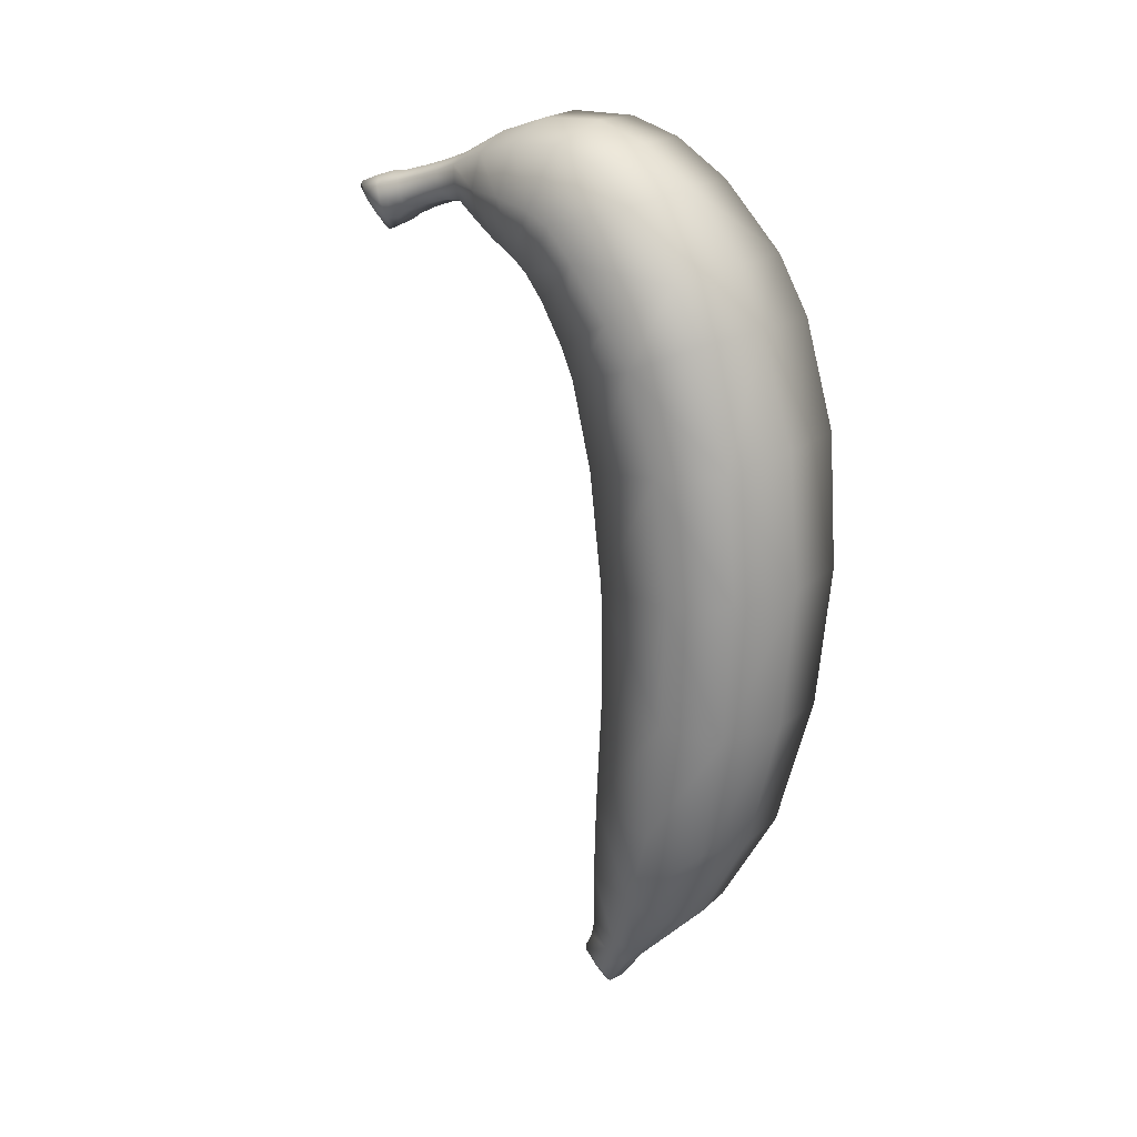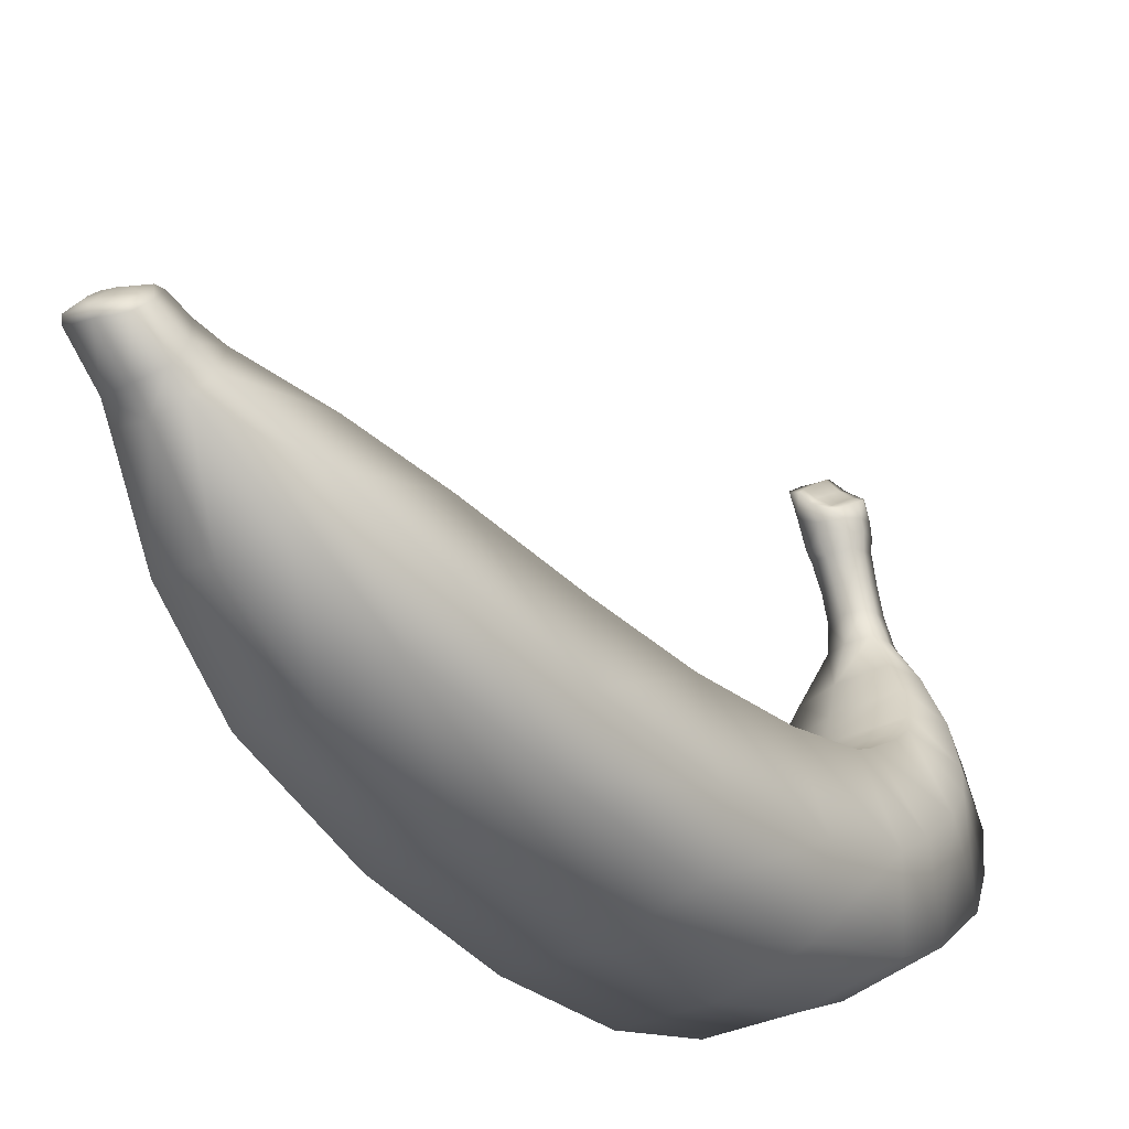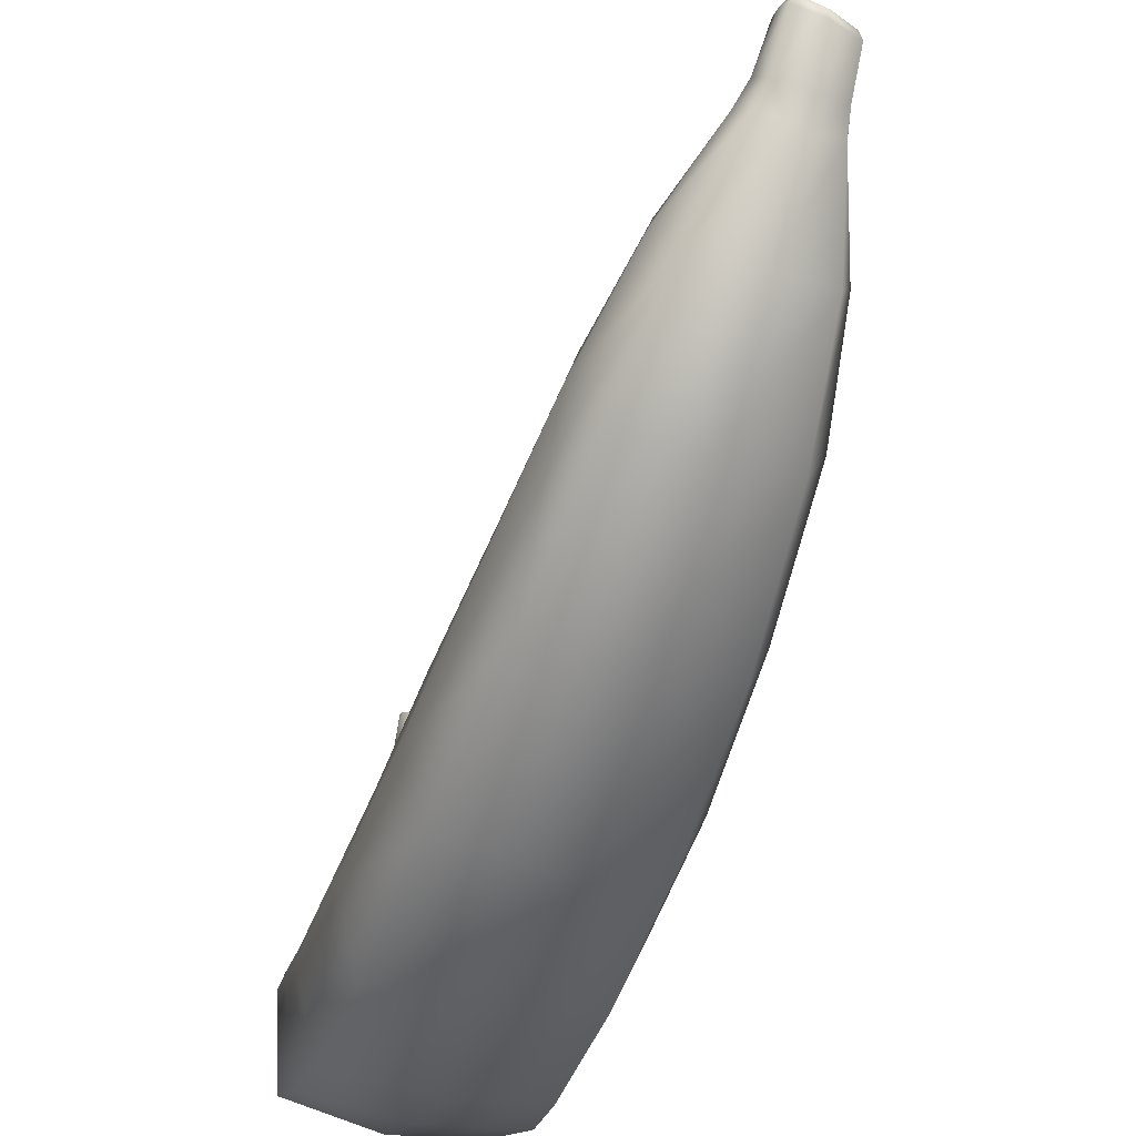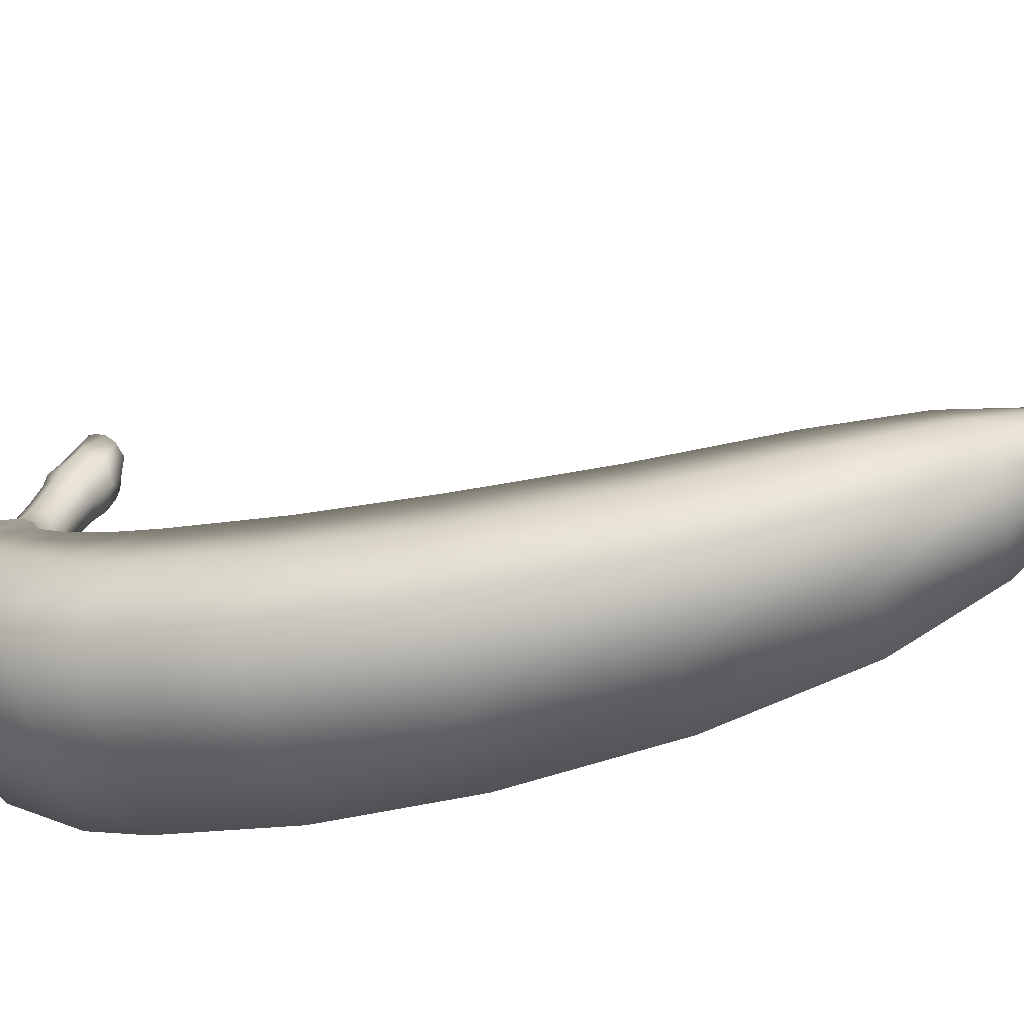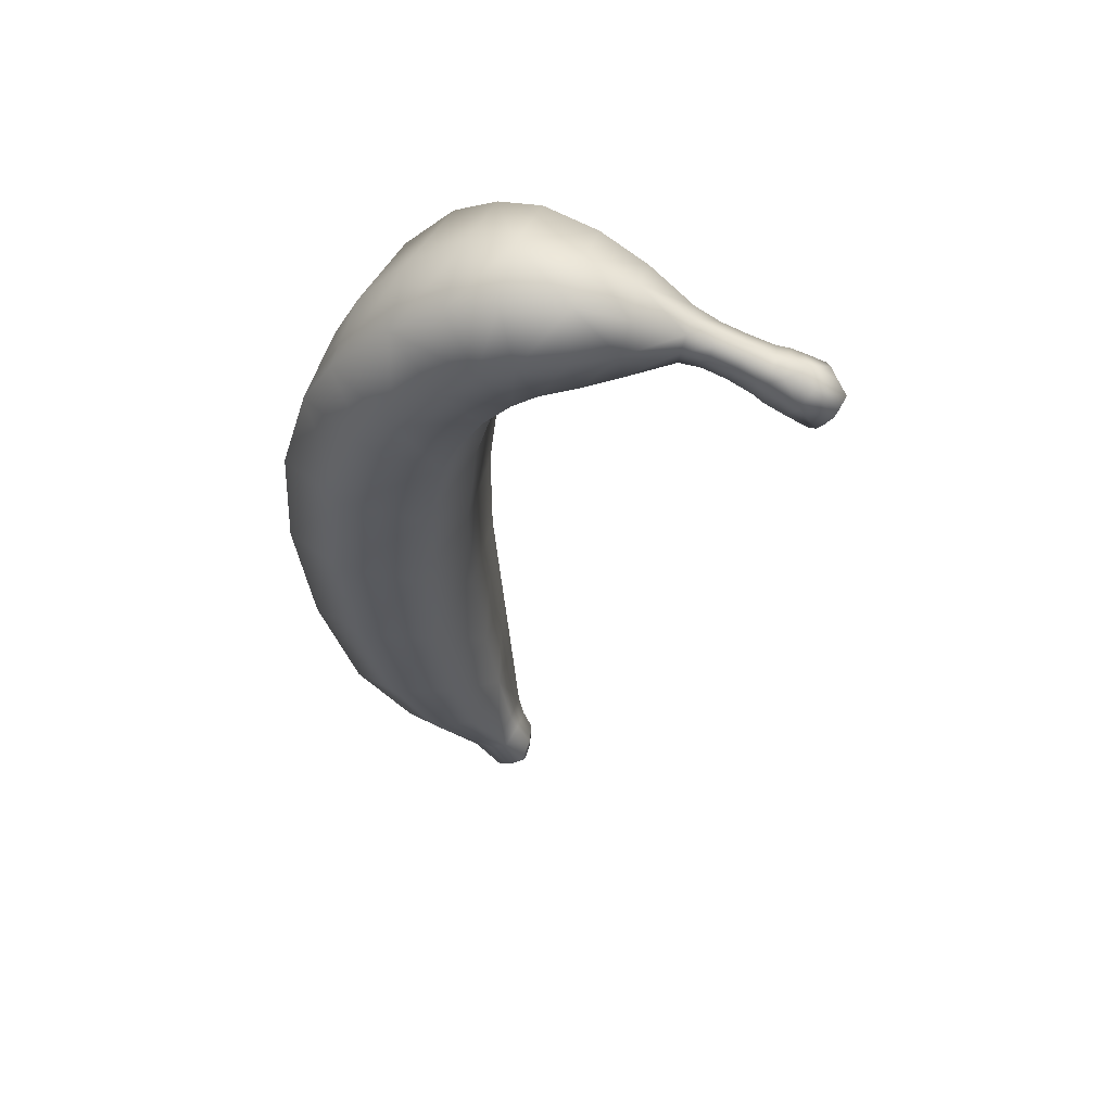
<metadata>
{"format":"obj","ext":"obj","renderer":"f3d","projection":"perspective","resolution":1024,"background":"white","views":[{"elev":20.1,"azim":-54.7,"up":"+Z"},{"elev":-32.0,"azim":-144.6,"up":"+Y"},{"elev":-54.9,"azim":161.4,"up":"+Y"},{"elev":-62.8,"azim":103.6,"up":"+Y"},{"elev":55.6,"azim":106.8,"up":"+Z"}]}
</metadata>
<code>
g BananaLow_Hand.001
v 0.004144 0.0836 0.0755
v 0.004698 0.08861 0.07403
v 0.002162 0.08708 0.07292
v 0.0005311 0.08466 0.07359
v -4.58e-05 0.08129 0.07502
v -0.002052 0.08303 0.0745
v 0.004307 0.07863 0.07818
v -0.004385 0.08153 0.0769
v -0.003865 0.08326 0.07585
v -0.004963 0.08449 0.07774
v -0.005455 0.0831 0.0807
v -0.005337 0.0807 0.08148
v -0.005359 0.08617 0.07999
v -0.005434 0.08737 0.08169
v -0.005068 0.08405 0.08433
v -0.004492 0.08901 0.08376
v -0.004088 0.07903 0.07735
v 0.0004815 0.07848 0.07635
v 0.0002214 0.07601 0.07791
v 0.004093 0.07707 0.0793
v 0.003615 0.07145 0.0816
v -0.001062 0.0868 0.08584
v -0.003194 0.09018 0.08432
v -0.000792 0.09213 0.08381
v -0.003993 0.07675 0.07912
v 0.003436 0.08819 0.08416
v 0.001392 0.09457 0.08226
v 0.003917 0.0939 0.08104
v 0.005291 0.09312 0.07948
v 0.005684 0.08639 0.08005
v 0.005756 0.09166 0.07758
v 0.005772 0.09017 0.07571
v 0.004698 0.08861 0.07403
v 0.004144 0.0836 0.0755
v 0.004056 0.08247 0.08617
v 0.005403 0.08095 0.08257
v 0.004307 0.07863 0.07818
v 0.004093 0.07707 0.0793
v 0.004826 0.07843 0.08384
v 0.003615 0.07145 0.0816
v -0.0001454 0.08278 0.08712
v 0.003412 0.07954 0.08676
v 0.003249 0.07363 0.08834
v 0.004504 0.07286 0.08544
v 0.004574 0.06735 0.08709
v 0.003809 0.06604 0.08361
v 0.004754 0.06142 0.08463
v -0.004833 0.08177 0.08509
v -0.0001356 0.07967 0.08741
v 0.005609 0.06196 0.08865
v 0.009928 0.05173 0.0827
v -0.004212 0.07888 0.08569
v -0.0001356 0.07388 0.089
v 0.003359 0.06795 0.09007
v 0.01193 0.0515 0.09114
v 0.0141 0.04433 0.08169
v -0.004701 0.07754 0.08228
v -0.004077 0.07316 0.08725
v -0.0001281 0.06821 0.09074
v 0.004022 0.06254 0.09248
v -0.003613 0.07161 0.08099
v -0.0001385 0.06263 0.09278
v -0.004469 0.0721 0.08387
v 0.0001483 0.0712 0.08006
v -0.004155 0.06756 0.08891
v -0.004564 0.06667 0.08544
v -0.003637 0.06633 0.08256
v 9.649e-05 0.06611 0.08177
v 0.003809 0.06604 0.08361
v 0.0002095 0.06084 0.08253
v 0.004754 0.06142 0.08463
v -0.004614 0.06108 0.08323
v 0.001121 0.05185 0.07984
v 0.009928 0.05173 0.0827
v -0.00573 0.06138 0.08693
v 0.0007153 0.04426 0.07702
v 0.0141 0.04433 0.08169
v -0.004846 0.06211 0.09088
v -0.01132 0.0522 0.08719
v -0.009265 0.05241 0.07999
v 0.0002977 0.03766 0.07384
v 0.01665 0.03641 0.07924
v 0.01762 0.03126 0.07554
v -0.01286 0.04526 0.07741
v -0.0006221 0.0515 0.09851
v -0.009159 0.05143 0.09486
v -0.0157 0.04226 0.08712
v -0.01544 0.03833 0.07485
v -1.49e-05 0.03438 0.07135
v 0.008817 0.05267 0.09861
v -0.0006505 0.04063 0.1021
v -0.01232 0.04038 0.09789
v -0.0003981 0.02685 0.1026
v 0.01209 0.04195 0.1022
v -7.625e-05 0.03007 0.06687
v 0.01848 0.02554 0.06914
v -0.01645 0.03417 0.07203
v -0.01847 0.0324 0.08561
v -9.38e-05 0.02517 0.05956
v 0.01956 0.01953 0.05941
v -0.0147 0.028 0.09889
v -0.01973 0.02634 0.08326
v -0.01686 0.02997 0.06702
v -6.985e-05 0.02243 0.05372
v 0.02002 0.01637 0.05208
v -0.02112 0.01921 0.07649
v -0.01769 0.02431 0.05832
v -0.0156 0.01827 0.09631
v -7.872e-05 0.01669 0.03256
v 0.01982 0.01173 0.03118
v -0.0186 0.02066 0.05145
v -0.01778 0.007988 0.08858
v -0.02224 0.0101 0.06554
v -0.01864 -0.00362 0.07445
v -2.682e-05 0.004505 0.0906
v -0.02242 0.00425 0.05659
v -3.724e-07 0.01606 0.09866
v -5.634e-05 0.01382 0.006689
v 0.01958 0.0083 0.006415
v -0.01848 0.01626 0.0326
v -0.01837 0.01334 0.006801
v -2.018e-05 0.01417 -0.01859
v 0.0178 0.008984 -0.02044
v -0.01784 0.01338 -0.01893
v -5.75e-05 0.01673 -0.04522
v 0.01556 0.01222 -0.04749
v -9.791e-06 0.01959 -0.06473
v 0.01214 0.01613 -0.06746
v 0.006458 0.02118 -0.08285
v -0.01568 0.01618 -0.04645
v -0.02243 -0.002503 0.03509
v -0.02037 -0.003478 -0.02105
v -2.03e-05 0.02257 -0.08153
v 0.005552 0.02303 -0.08694
v -0.02175 -0.005478 0.007717
v -0.01759 -0.0167 0.03726
v -0.01709 -0.01889 0.008684
v -0.01609 -0.01626 -0.02295
v -0.01787 0.001227 -0.04925
v -0.01814 -0.00959 0.06291
v 1.028e-05 -0.007437 0.07554
v 0.0001282 -0.01358 0.06322
v 0.0001617 -0.02386 0.008692
v 0.01834 -0.006651 0.07544
v 0.0001693 -0.02112 0.03853
v 0.01765 0.006617 0.08995
v 0.01832 -0.0138 0.06285
v 0.01595 0.01766 0.098
v 0.01492 0.02851 0.1018
v 0.02026 0.0251 0.08572
v 0.01885 0.03248 0.08858
v 0.01604 0.04261 0.09065
v 0.01665 0.03641 0.07924
v 0.01762 0.03126 0.07554
v 0.02172 0.01751 0.07854
v 0.01848 0.02554 0.06914
v 0.02303 0.007606 0.0671
v 0.01956 0.01953 0.05941
v 0.02002 0.01637 0.05208
v 0.02348 0.001366 0.05763
v 0.02364 -0.005478 0.03566
v 0.01982 0.01173 0.03118
v 0.01827 -0.02085 0.03874
v 0.01731 -0.0234 0.008749
v 0.02271 -0.008533 0.007818
v 0.01958 0.0083 0.006415
v 0.01621 -0.02071 -0.02357
v 0.02101 -0.00619 -0.02154
v 0.0178 0.008984 -0.02044
v 0.01842 -0.001135 -0.05015
v 0.01556 0.01222 -0.04749
v 3.476e-05 -0.02113 -0.02349
v 0.01412 0.006776 -0.07072
v 0.01214 0.01613 -0.06746
v 0.01431 -0.01318 -0.05376
v -0.01335 -0.01031 -0.05244
v 0.01036 -0.001978 -0.07494
v 0.000169 -0.01408 -0.05333
v 0.007861 0.01655 -0.08491
v 0.006458 0.02118 -0.08285
v -0.01376 0.008359 -0.06962
v -0.01048 -1.172e-05 -0.07355
v 1.402e-05 -0.00286 -0.07456
v 0.006277 0.01164 -0.08864
v 0.006456 0.01941 -0.08884
v 0.005552 0.02303 -0.08694
v 0.00516 0.02716 -0.094
v 0.00559 0.02385 -0.09694
v 0.005172 0.02042 -0.09943
v 0.005338 0.01433 -0.09161
v -8.201e-06 0.01946 -0.09942
v 3.254e-06 0.0105 -0.08831
v -0.006242 0.01155 -0.08816
v -1.147e-07 0.01407 -0.09193
v -0.005067 0.01911 -0.09815
v -0.005709 0.01446 -0.09149
v -0.005554 0.02273 -0.09485
v -0.007877 0.01656 -0.08492
v -0.006557 0.01941 -0.08884
v -0.01227 0.01906 -0.06633
v -0.006706 0.02264 -0.0823
v -0.005333 0.02445 -0.08752
v -0.004271 0.02679 -0.09156
v -8.08e-05 0.0243 -0.08615
v 4.957e-05 0.02769 -0.09232
v 0.00516 0.02716 -0.094
v -0.004492 0.08901 0.08376
v -0.005434 0.08737 0.08169
v -0.003103 0.08881 0.082
v -0.003194 0.09018 0.08432
v -0.002862 0.08732 0.07998
v -0.005359 0.08617 0.07999
v -0.0007965 0.09102 0.0817
v -0.000792 0.09213 0.08381
v -0.002606 0.08581 0.07795
v -0.004963 0.08449 0.07774
v -0.0005767 0.0895 0.07966
v 0.001324 0.09382 0.08102
v 0.001392 0.09457 0.08226
v 0.003917 0.0939 0.08104
v 0.001468 0.09226 0.07903
v 0.005291 0.09312 0.07948
v 0.005756 0.09166 0.07758
v 0.001666 0.09035 0.07665
v 0.005772 0.09017 0.07571
v -0.0002801 0.08793 0.07747
v 0.001894 0.0883 0.07412
v 0.004698 0.08861 0.07403
v 0.002162 0.08708 0.07292
v 3.939e-05 0.08629 0.0752
v 0.0005311 0.08466 0.07359
v -0.002364 0.0844 0.07607
v -0.002052 0.08303 0.0745
v -0.003865 0.08326 0.07585
v 4.957e-05 0.02769 -0.09232
v -0.004271 0.02679 -0.09156
v -0.003737 0.02691 -0.09324
v -0.005554 0.02273 -0.09485
v 0.0002191 0.02778 -0.09401
v 0.00516 0.02716 -0.094
v 0.004238 0.02755 -0.09515
v 0.00559 0.02385 -0.09694
v 0.004875 0.02434 -0.09808
v 0.005172 0.02042 -0.09943
v 0.001971 0.0262 -0.09673
v 0.004545 0.02148 -0.1004
v -8.201e-06 0.01946 -0.09942
v -0.004732 0.0234 -0.09591
v -0.002092 0.02585 -0.09557
v -0.0002069 0.02632 -0.09593
v -0.0001223 0.02452 -0.09766
v 0.002575 0.02474 -0.09819
v 0.002305 0.02339 -0.09927
v -1.794e-05 0.02081 -0.1001
v -0.004315 0.02068 -0.09863
v -0.005067 0.01911 -0.09815
v -0.002621 0.02411 -0.09691
v -0.002403 0.02287 -0.0981
v 1.571e-05 0.02299 -0.099
g BananaLow_Hand.001_0
f 3 2 1
f 4 3 1
f 5 4 1
f 4 5 6
f 1 7 5
f 6 5 8
f 9 6 8
f 9 8 10
f 10 8 11
f 11 8 12
f 13 10 11
f 14 13 11
f 15 14 11
f 15 11 12
f 15 16 14
f 8 5 17
f 8 17 12
f 7 18 5
f 5 18 17
f 18 7 19
f 17 18 19
f 7 20 19
f 19 20 21
f 16 15 22
f 23 16 22
f 22 24 23
f 12 17 25
f 25 17 19
f 24 22 26
f 27 24 26
f 26 28 27
f 29 28 26
f 26 30 29
f 30 31 29
f 31 30 32
f 33 32 30
f 34 33 30
f 26 22 35
f 30 26 35
f 34 30 36
f 36 30 35
f 37 34 36
f 37 36 38
f 36 39 38
f 36 35 39
f 38 39 40
f 22 41 35
f 22 15 41
f 35 42 39
f 35 41 42
f 39 42 43
f 39 44 40
f 44 39 43
f 40 44 45
f 44 43 45
f 46 40 45
f 46 45 47
f 15 48 41
f 48 15 12
f 41 49 42
f 41 48 49
f 42 49 43
f 45 50 47
f 47 50 51
f 48 12 52
f 48 52 49
f 49 53 43
f 49 52 53
f 43 54 45
f 45 54 50
f 50 55 51
f 51 55 56
f 12 57 52
f 57 12 25
f 52 58 53
f 52 57 58
f 43 53 59
f 54 43 59
f 53 58 59
f 54 60 50
f 50 60 55
f 57 25 61
f 25 19 61
f 54 59 62
f 60 54 62
f 57 63 58
f 63 57 61
f 19 64 61
f 64 19 21
f 58 65 59
f 59 65 62
f 58 63 66
f 65 58 66
f 63 61 67
f 61 64 67
f 66 63 67
f 64 21 68
f 64 68 67
f 21 69 68
f 68 69 70
f 67 68 70
f 69 71 70
f 66 67 72
f 72 67 70
f 70 71 73
f 72 70 73
f 71 74 73
f 65 66 75
f 75 66 72
f 73 74 76
f 74 77 76
f 78 65 75
f 65 78 62
f 75 72 79
f 78 75 79
f 80 72 73
f 80 73 76
f 72 80 79
f 76 77 81
f 77 82 81
f 81 82 83
f 84 80 76
f 79 80 84
f 84 76 81
f 62 78 85
f 60 62 85
f 86 78 79
f 78 86 85
f 87 79 84
f 86 79 87
f 88 84 81
f 87 84 88
f 89 81 83
f 88 81 89
f 90 60 85
f 60 90 55
f 85 86 91
f 90 85 91
f 92 86 87
f 86 92 91
f 91 92 93
f 94 90 91
f 55 90 94
f 94 91 93
f 89 83 95
f 83 96 95
f 97 88 89
f 97 89 95
f 98 87 88
f 92 87 98
f 98 88 97
f 95 96 99
f 96 100 99
f 101 92 98
f 92 101 93
f 101 98 102
f 102 98 97
f 103 97 95
f 103 95 99
f 99 100 104
f 100 105 104
f 97 103 106
f 102 97 106
f 107 103 99
f 107 99 104
f 106 103 107
f 108 101 102
f 93 101 108
f 104 105 109
f 105 110 109
f 111 107 104
f 111 104 109
f 102 106 112
f 108 102 112
f 113 106 107
f 113 107 111
f 112 106 114
f 106 113 114
f 108 112 115
f 115 112 114
f 116 113 111
f 114 113 116
f 117 93 108
f 117 108 115
f 109 110 118
f 110 119 118
f 120 111 109
f 116 111 120
f 120 109 121
f 109 118 121
f 118 119 122
f 119 123 122
f 118 122 124
f 121 118 124
f 125 122 123
f 122 125 124
f 126 125 123
f 127 125 126
f 128 127 126
f 128 129 127
f 125 130 124
f 125 127 130
f 131 116 120
f 131 120 121
f 121 124 132
f 124 130 132
f 129 133 127
f 129 134 133
f 135 131 121
f 135 121 132
f 116 131 136
f 131 135 137
f 136 131 137
f 135 132 138
f 137 135 138
f 130 139 132
f 132 139 138
f 140 116 136
f 140 114 116
f 141 114 140
f 141 115 114
f 142 141 140
f 142 140 136
f 136 137 143
f 137 138 143
f 115 141 144
f 144 141 142
f 145 142 136
f 145 136 143
f 146 115 144
f 117 115 146
f 147 142 145
f 147 144 142
f 148 117 146
f 93 117 148
f 149 93 148
f 149 94 93
f 149 148 150
f 150 148 146
f 94 149 151
f 151 149 150
f 152 94 151
f 152 55 94
f 55 152 56
f 56 152 153
f 152 151 153
f 153 151 154
f 151 150 154
f 154 150 155
f 155 150 146
f 156 154 155
f 155 146 157
f 156 155 157
f 158 156 157
f 146 144 157
f 158 157 159
f 157 144 160
f 157 160 159
f 144 147 160
f 159 160 161
f 160 147 161
f 162 159 161
f 147 163 161
f 163 147 145
f 163 145 164
f 161 163 164
f 145 143 164
f 162 161 165
f 165 161 164
f 166 162 165
f 164 143 167
f 164 167 165
f 165 168 166
f 167 168 165
f 168 169 166
f 168 170 169
f 170 168 167
f 170 171 169
f 143 172 167
f 138 172 143
f 170 173 171
f 173 174 171
f 175 170 167
f 175 167 172
f 138 176 172
f 139 176 138
f 175 177 170
f 177 173 170
f 178 175 172
f 176 178 172
f 177 175 178
f 173 179 174
f 179 180 174
f 139 181 176
f 181 139 130
f 176 182 178
f 181 182 176
f 182 183 178
f 183 177 178
f 177 184 173
f 184 179 173
f 179 185 180
f 185 186 180
f 187 186 185
f 188 187 185
f 189 188 185
f 190 185 179
f 190 189 185
f 184 190 179
f 191 189 190
f 192 184 177
f 183 192 177
f 190 184 192
f 182 193 183
f 193 192 183
f 193 182 181
f 194 191 190
f 194 190 192
f 195 191 194
f 196 194 192
f 196 195 194
f 193 196 192
f 197 195 196
f 198 193 181
f 196 193 198
f 199 197 196
f 199 196 198
f 198 181 200
f 200 181 130
f 127 200 130
f 201 198 200
f 201 200 127
f 199 198 201
f 133 201 127
f 197 199 202
f 202 199 201
f 203 197 202
f 133 204 201
f 204 202 201
f 203 202 204
f 134 204 133
f 205 203 204
f 205 204 134
f 206 205 134
f 209 208 207
f 210 209 207
f 209 211 208
f 211 212 208
f 209 210 213
f 210 214 213
f 211 215 212
f 215 216 212
f 211 209 217
f 209 213 217
f 213 214 218
f 214 219 218
f 219 220 218
f 213 218 221
f 218 220 221
f 217 213 221
f 220 222 221
f 222 223 221
f 223 224 221
f 217 221 224
f 223 225 224
f 211 217 226
f 226 217 224
f 215 211 226
f 225 227 224
f 226 224 227
f 225 228 227
f 228 229 227
f 230 226 227
f 230 227 229
f 215 226 230
f 231 230 229
f 232 215 230
f 232 230 231
f 215 232 216
f 233 232 231
f 232 234 216
f 234 232 233
f 237 236 235
f 236 237 238
f 239 237 235
f 239 235 240
f 241 239 240
f 241 240 242
f 243 241 242
f 243 242 244
f 239 241 245
f 241 243 245
f 246 243 244
f 246 244 247
f 237 248 238
f 237 239 249
f 248 237 249
f 250 239 245
f 239 250 249
f 251 250 245
f 250 251 249
f 243 252 245
f 252 251 245
f 252 243 253
f 243 246 253
f 252 253 251
f 254 246 247
f 246 254 253
f 248 255 238
f 255 254 247
f 255 256 238
f 256 255 247
f 257 248 249
f 251 257 249
f 255 248 258
f 248 257 258
f 254 255 258
f 258 257 251
f 253 259 251
f 254 259 253
f 259 254 258
f 259 258 251

</code>
